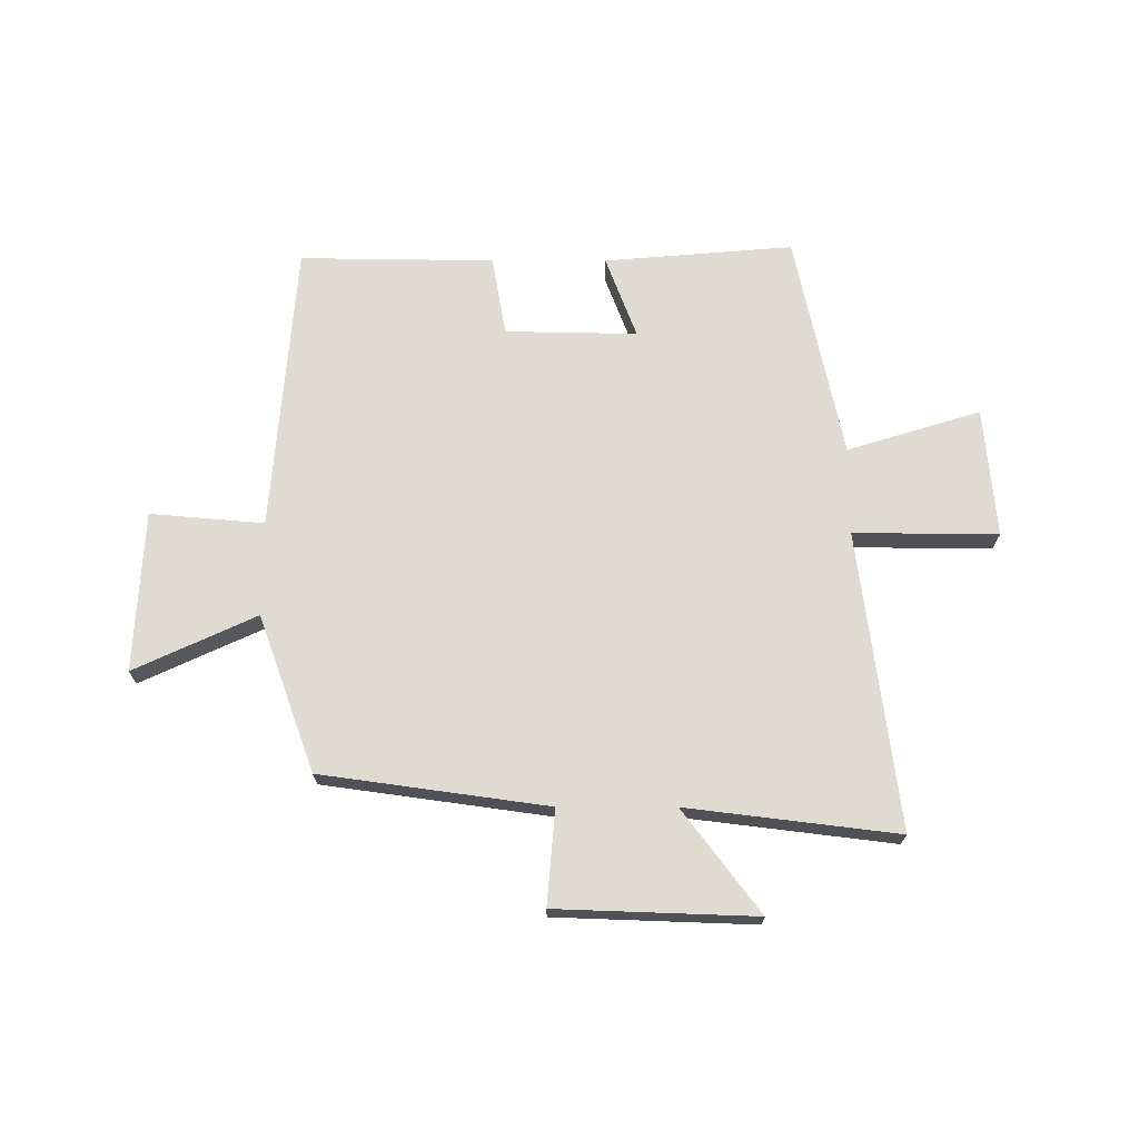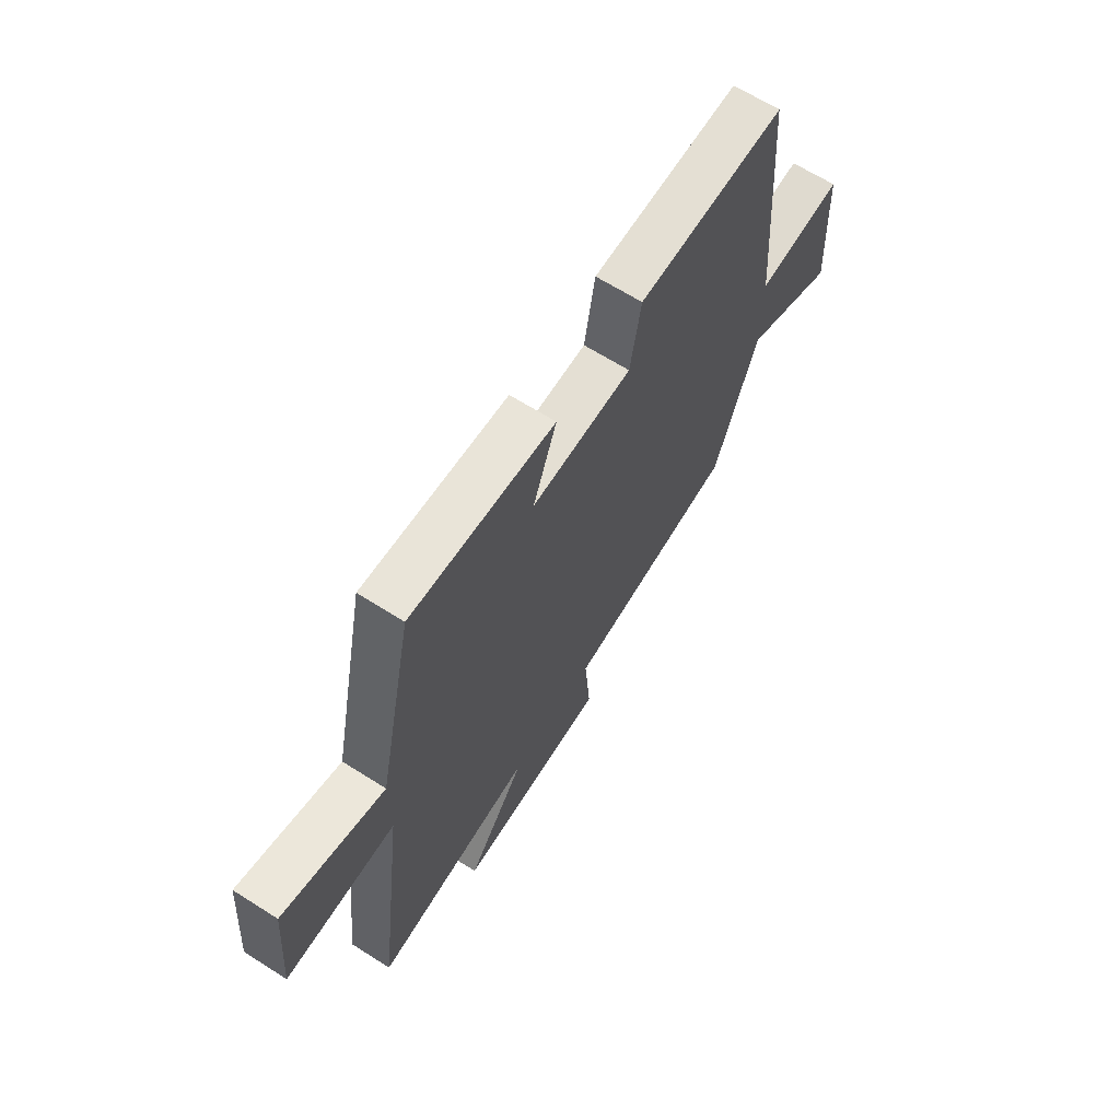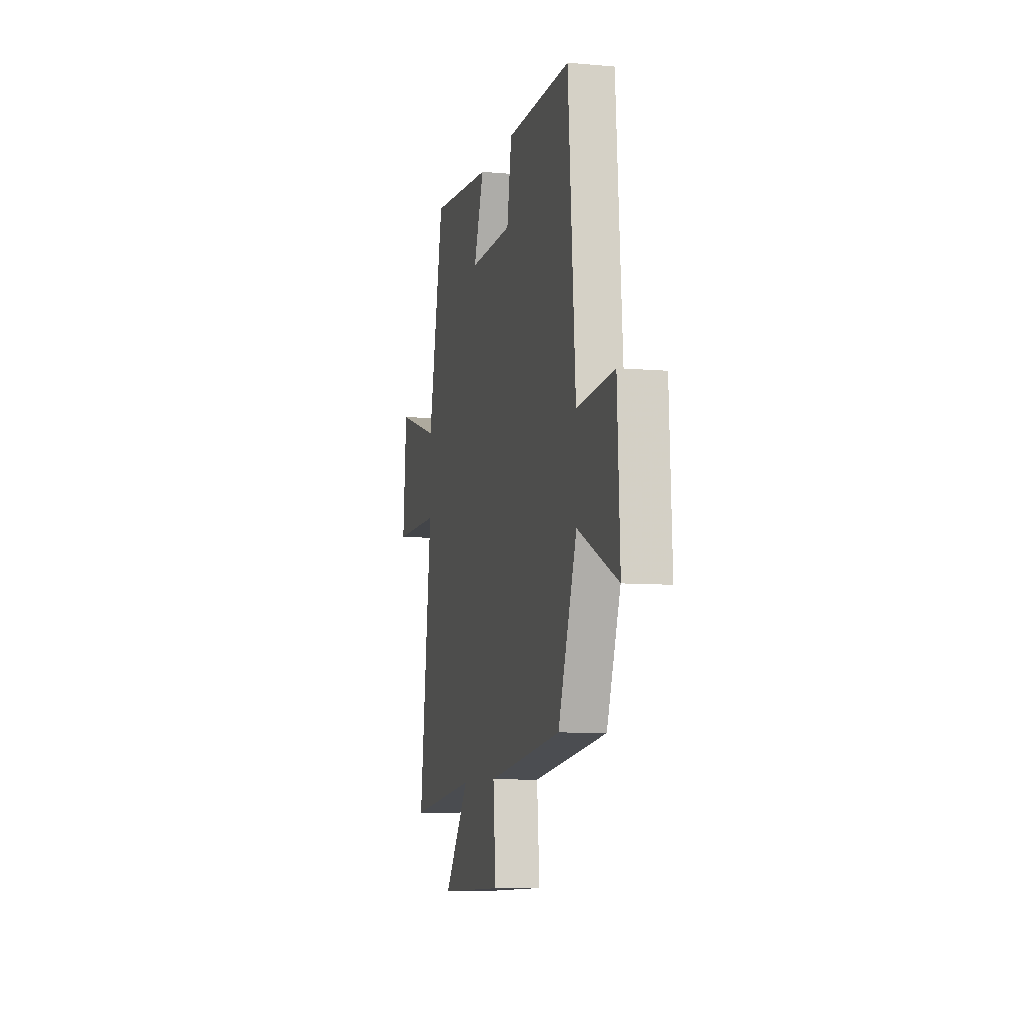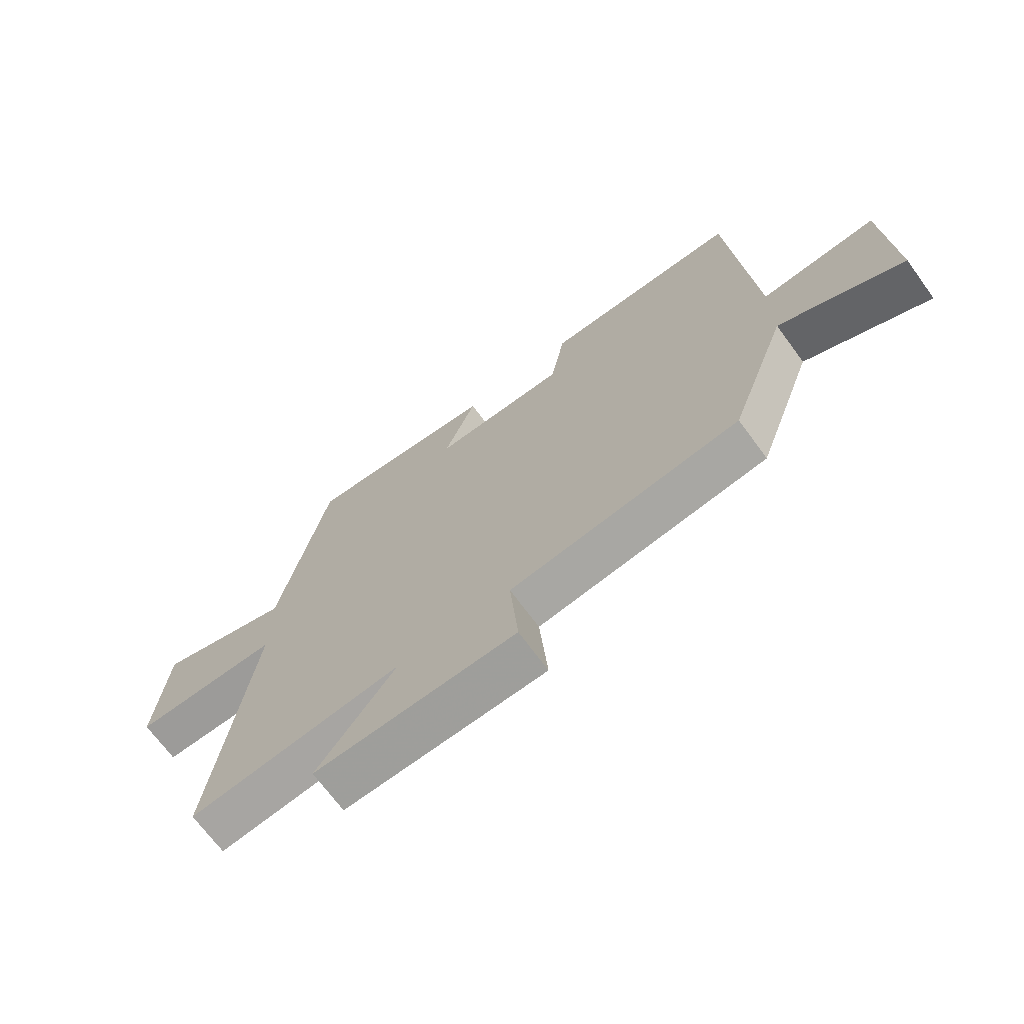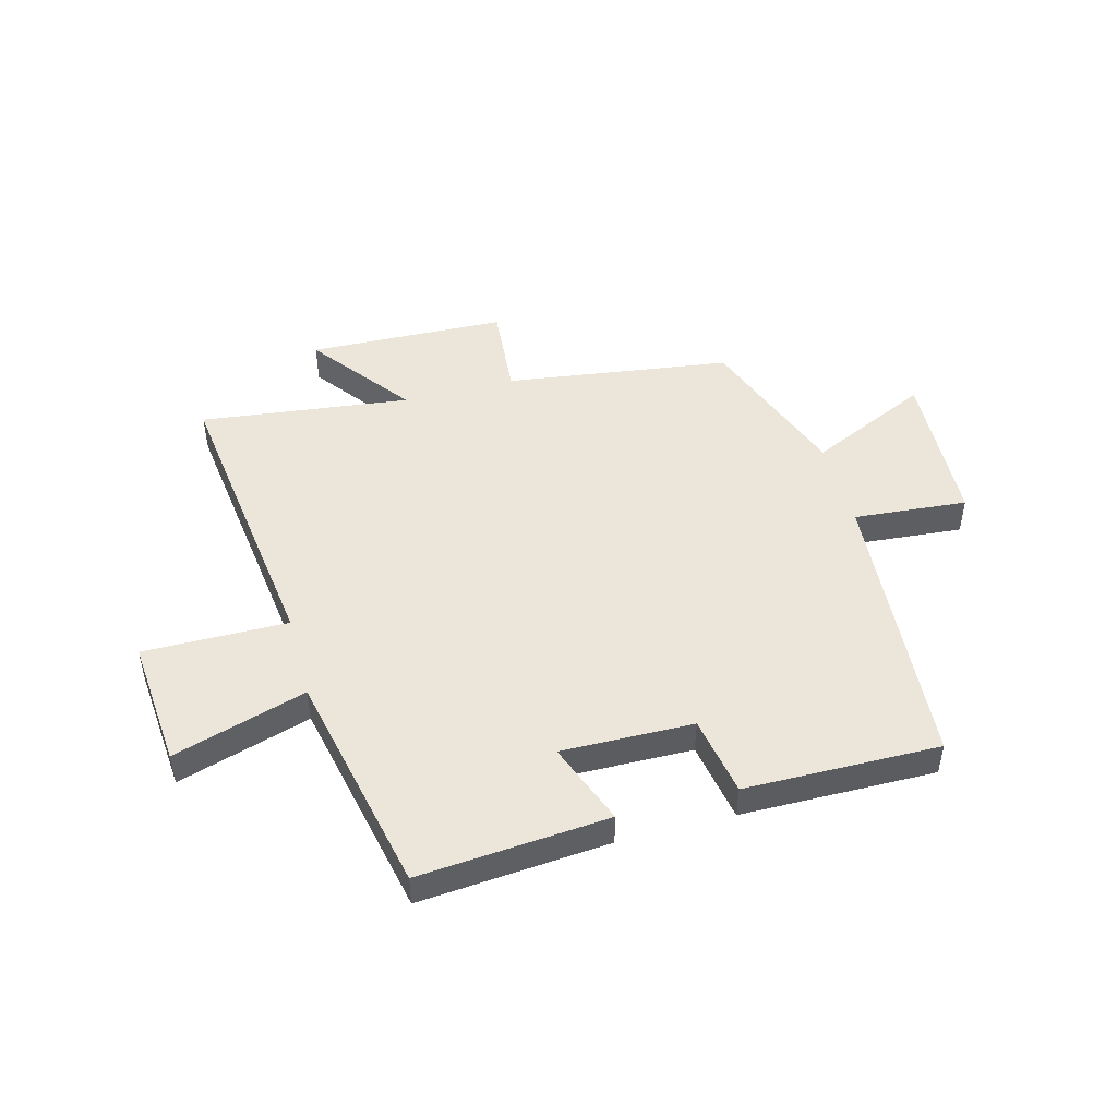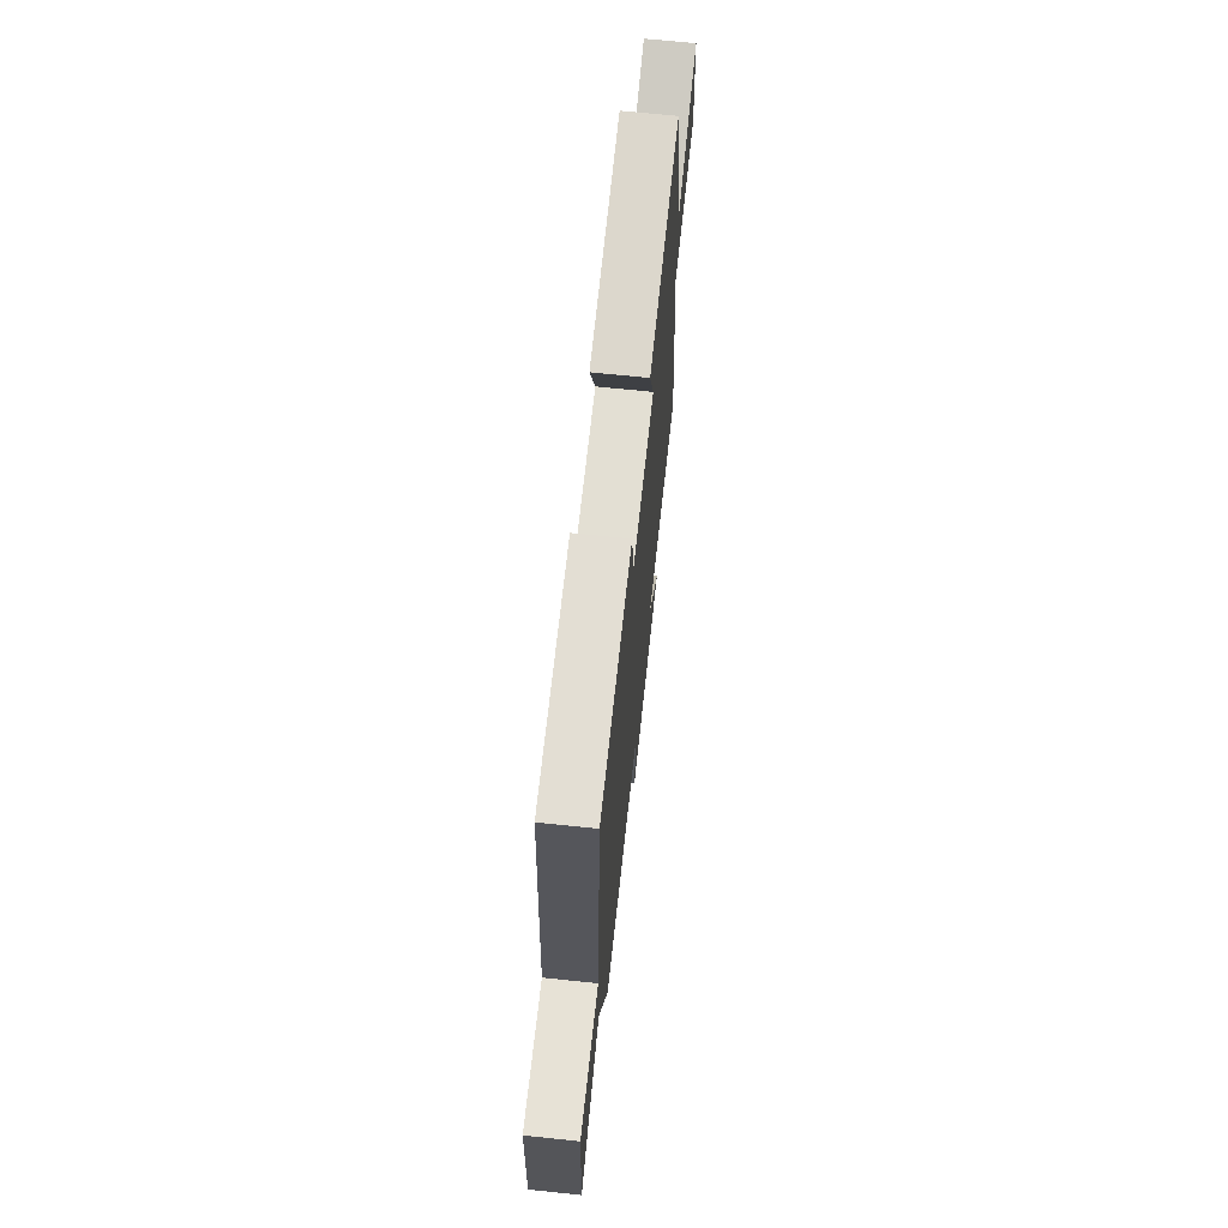
<metadata>
{"format":"obj","ext":"obj","renderer":"f3d","projection":"perspective","resolution":1024,"background":"white","views":[{"elev":69.9,"azim":-179.9,"up":"+Y"},{"elev":65.7,"azim":-57.5,"up":"+Z"},{"elev":-8.1,"azim":76.4,"up":"+Z"},{"elev":-69.4,"azim":36.2,"up":"+Z"},{"elev":47.8,"azim":-15.0,"up":"+Y"},{"elev":68.0,"azim":96.0,"up":"+Z"}]}
</metadata>
<code>
v 0.4 0.07 -0.445
v 0.002 0.07 -0.5
v 0.016 0.07 -0.667
v -0.334 0.07 -0.679
v -0.198 0.07 -0.5
v -0.568 0.07 -0.545
v -0.5 0.07 -0.021
v -0.754 0.07 -0.023
v -0.734 0.07 0.205
v -0.5 0.07 0.133
v -0.416 0.07 0.528
v -0.083 0.07 0.5
v -0.138 0.07 0.355
v 0.094 0.07 0.359
v 0.119 0.07 0.5
v 0.461 0.07 0.504
v 0.5 0.07 -0.005
v 0.7 0.07 0.012
v 0.714 0.07 -0.27
v 0.5 0.07 -0.171
v 0.4 0 -0.445
v 0.002 0 -0.5
v 0.016 0 -0.667
v -0.334 0 -0.679
v -0.198 0 -0.5
v -0.568 0 -0.545
v -0.5 0 -0.021
v -0.754 0 -0.023
v -0.734 0 0.205
v -0.5 0 0.133
v -0.416 0 0.528
v -0.083 0 0.5
v -0.138 0 0.355
v 0.094 0 0.359
v 0.119 0 0.5
v 0.461 0 0.504
v 0.5 0 -0.005
v 0.7 0 0.012
v 0.714 0 -0.27
v 0.5 0 -0.171
f 17 18 19 20
f 20 1 2
f 17 20 2
f 16 17 2
f 15 16 2
f 14 15 2
f 13 14 2
f 10 11 12 13
f 10 13 2 3
f 7 8 9 10
f 7 10 3
f 5 6 7
f 5 7 3
f 3 4 5
f 40 39 38 37
f 22 21 40
f 22 40 37
f 22 37 36
f 22 36 35
f 22 35 34
f 22 34 33
f 33 32 31 30
f 23 22 33 30
f 30 29 28 27
f 23 30 27
f 27 26 25
f 23 27 25
f 25 24 23
f 1 21 22 2
f 2 22 23 3
f 3 23 24 4
f 4 24 25 5
f 5 25 26 6
f 6 26 27 7
f 7 27 28 8
f 8 28 29 9
f 9 29 30 10
f 10 30 31 11
f 11 31 32 12
f 12 32 33 13
f 13 33 34 14
f 14 34 35 15
f 15 35 36 16
f 16 36 37 17
f 17 37 38 18
f 18 38 39 19
f 19 39 40 20
f 20 40 21 1

</code>
